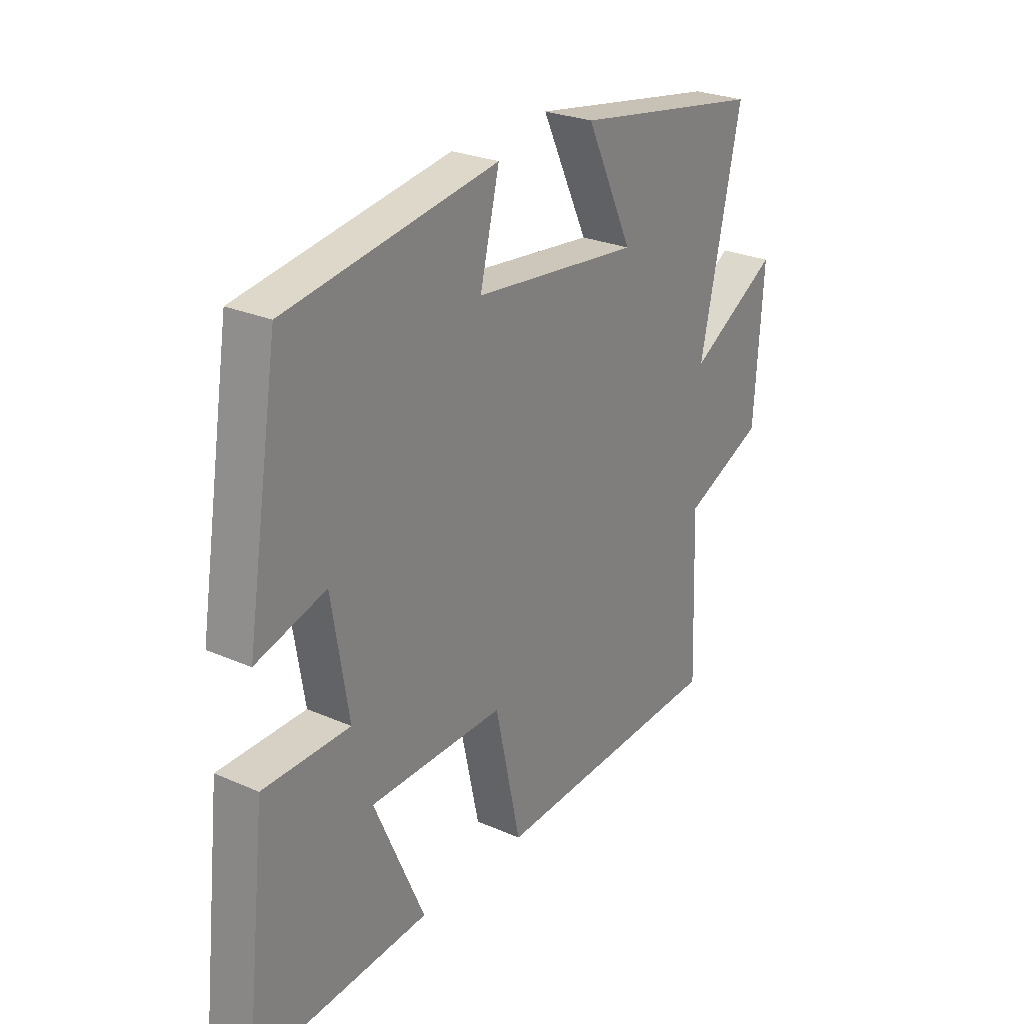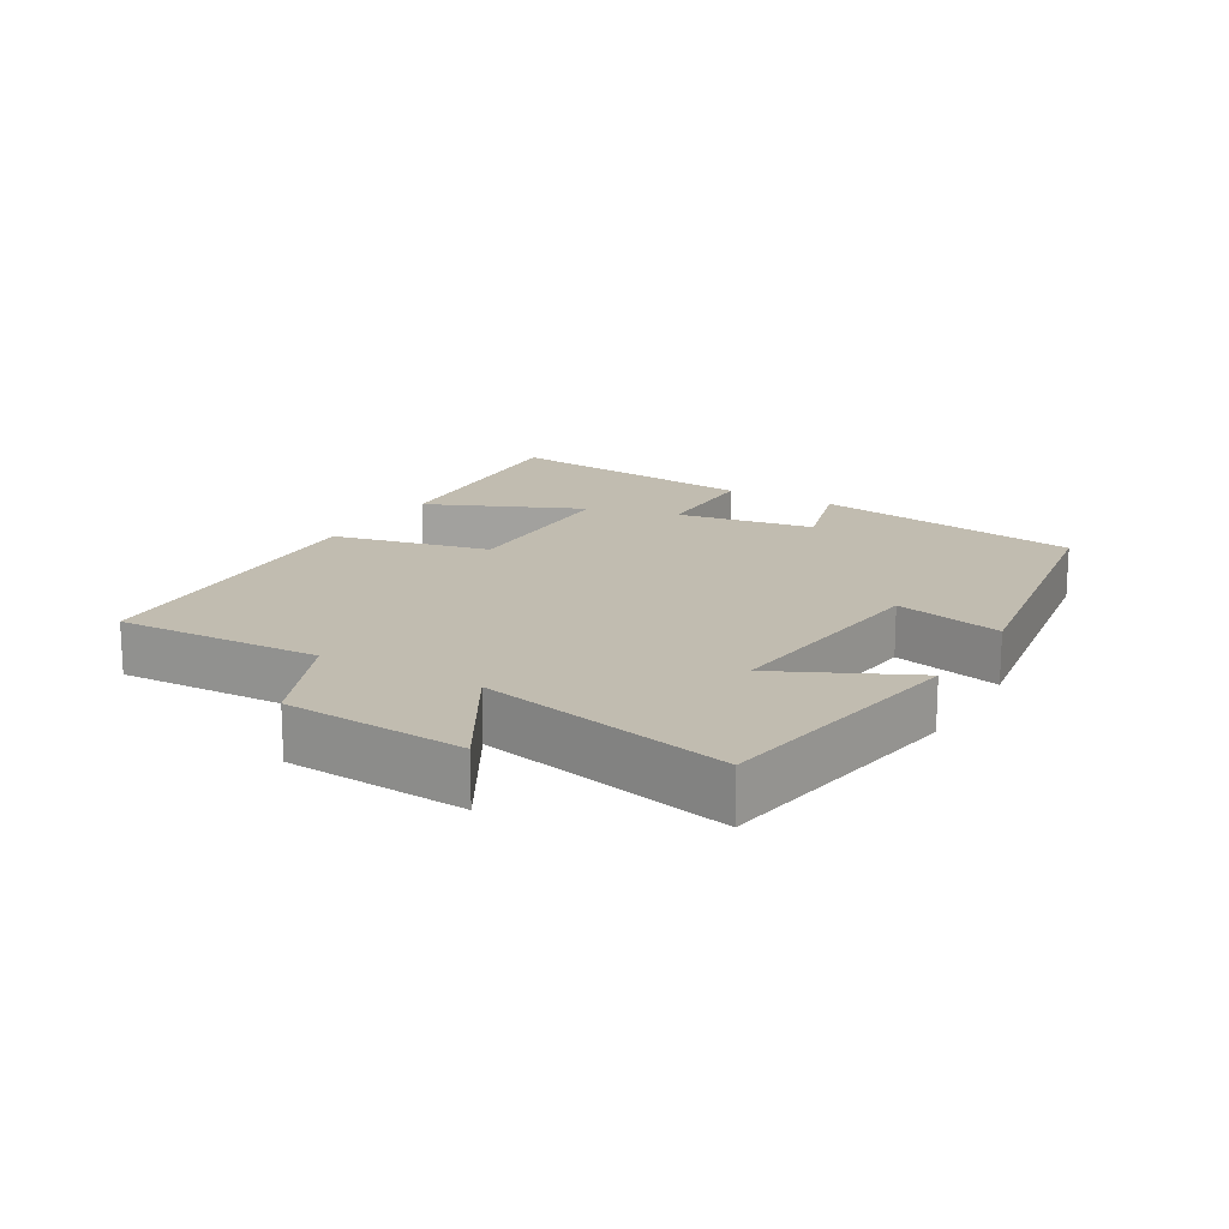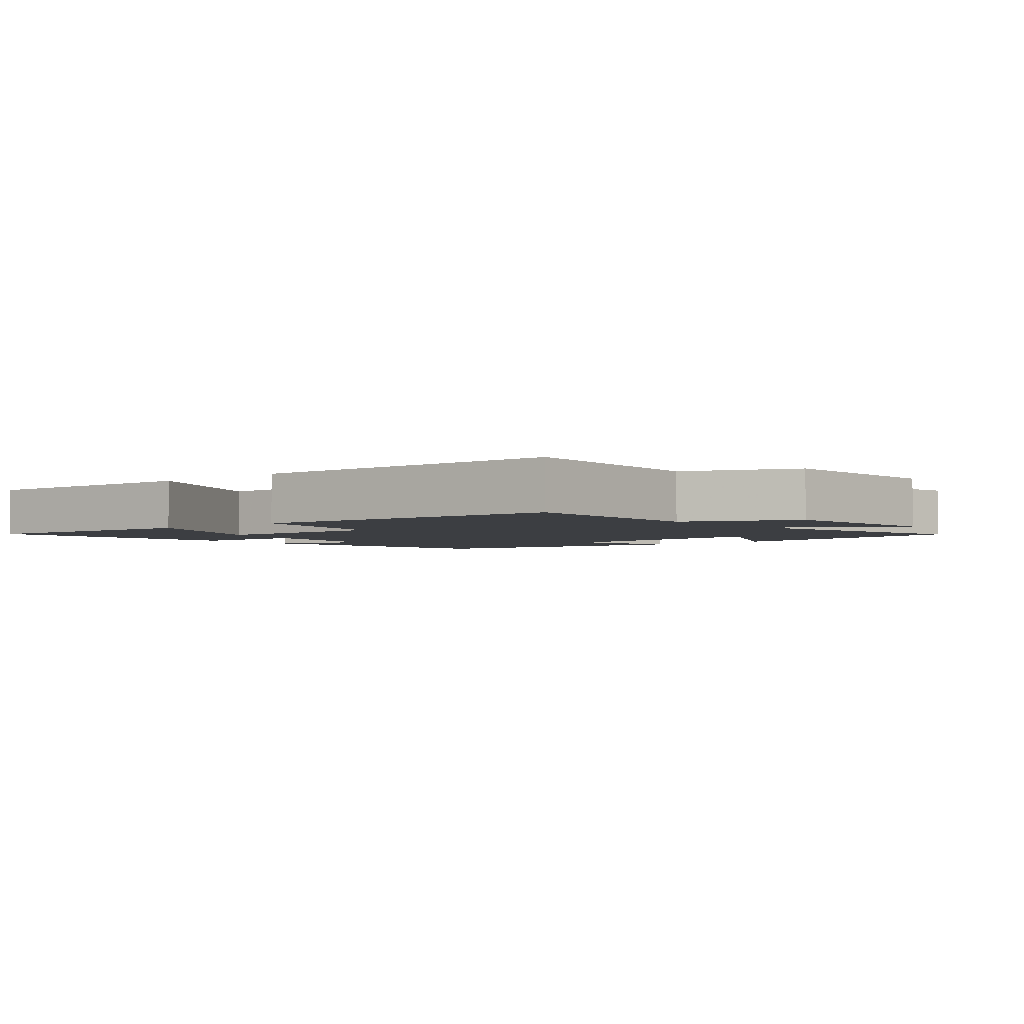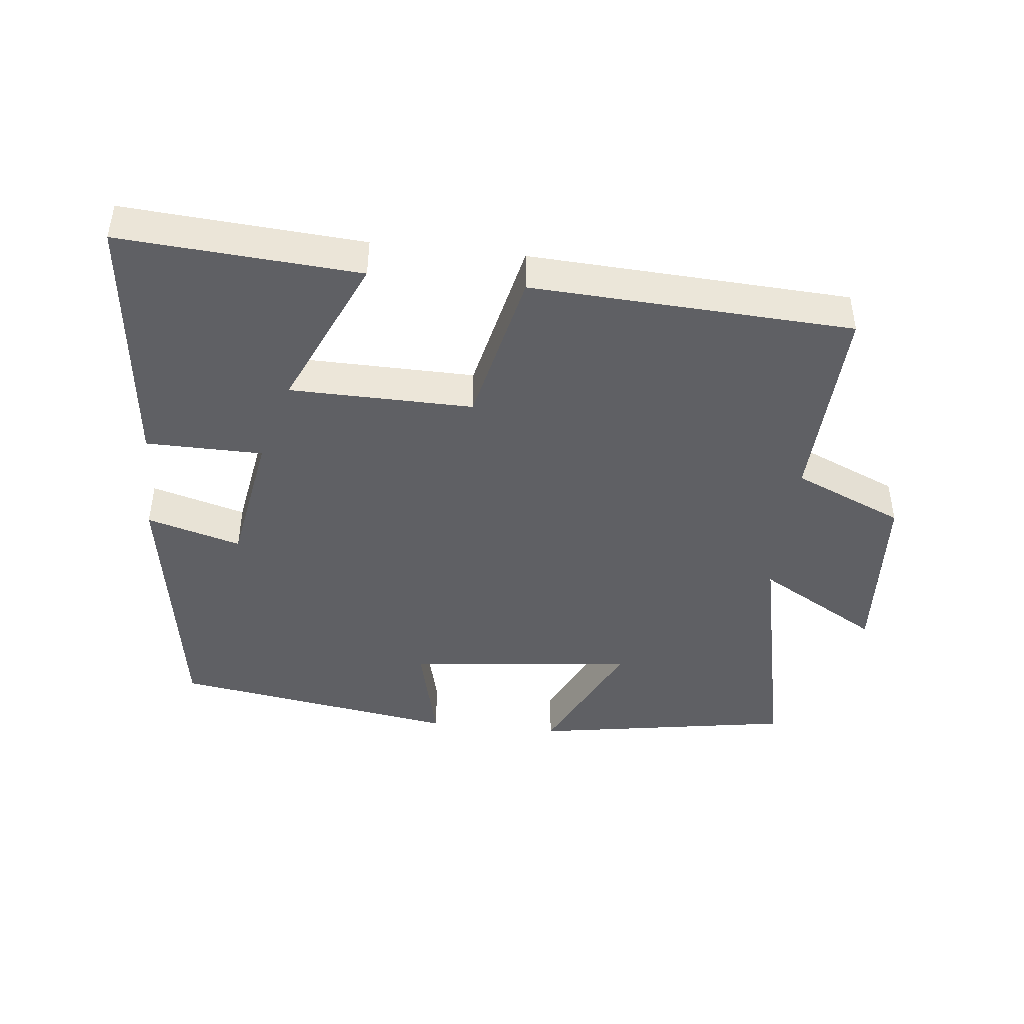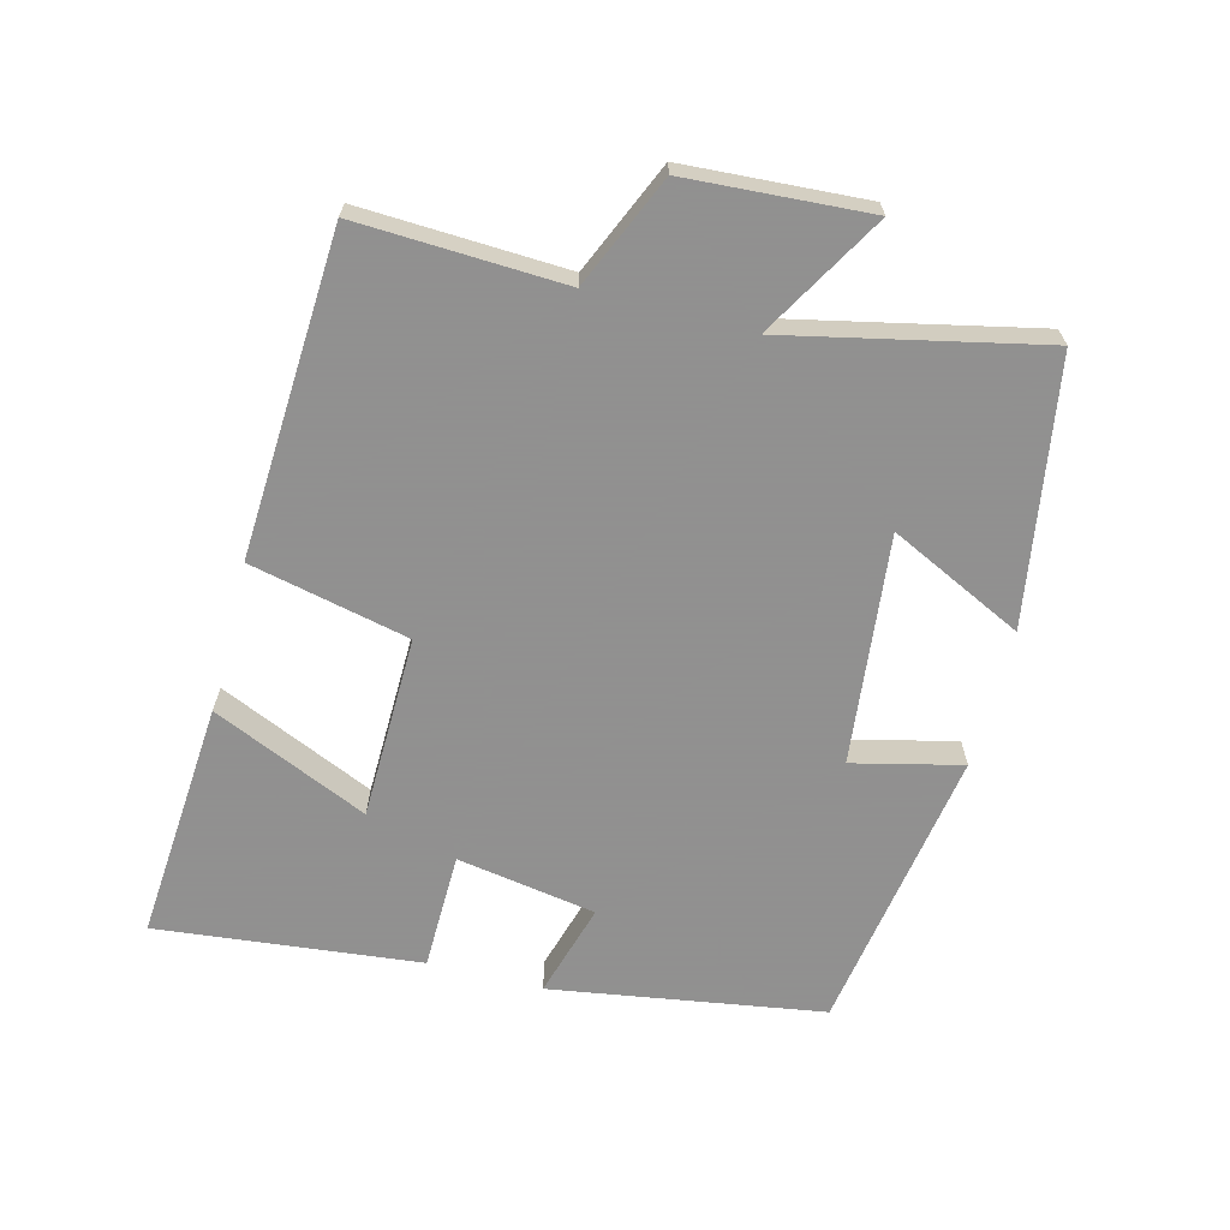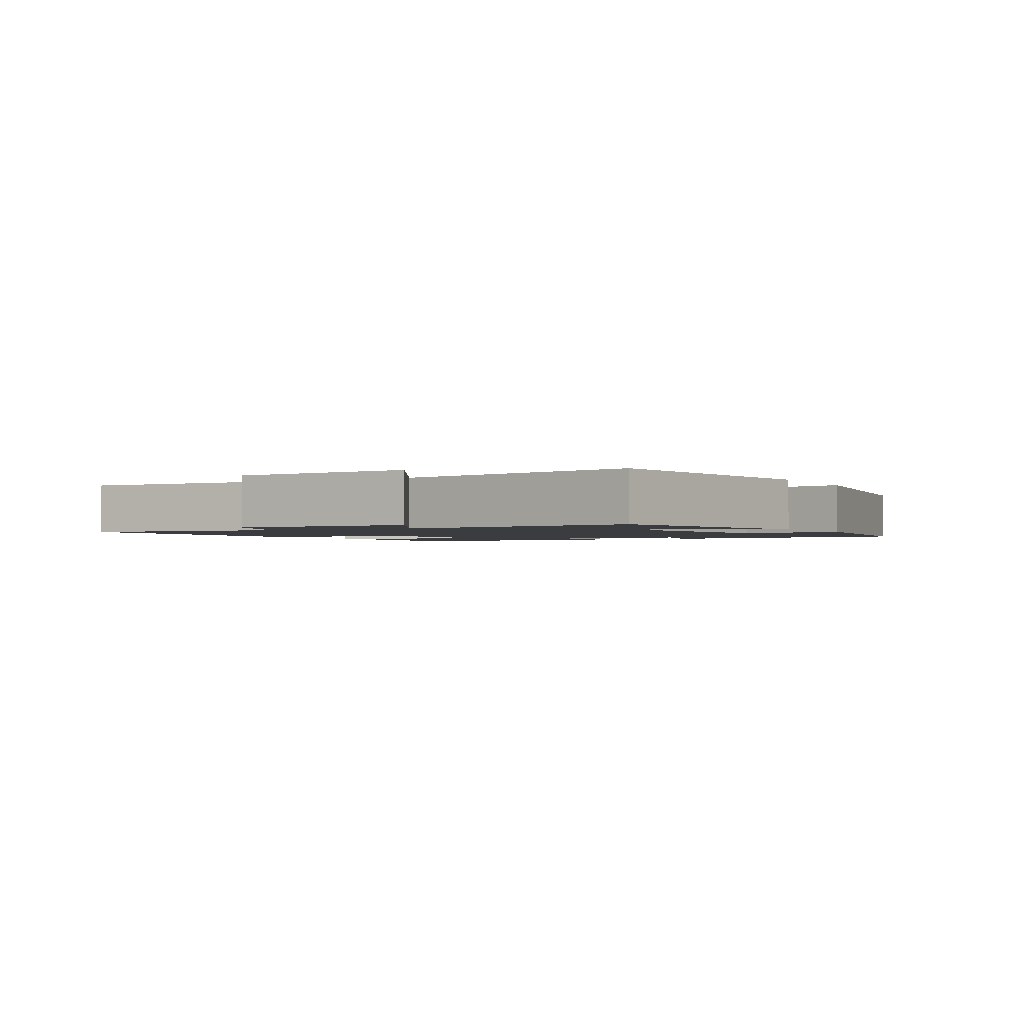
<metadata>
{"format":"obj","ext":"obj","renderer":"f3d","projection":"perspective","resolution":1024,"background":"white","views":[{"elev":26.3,"azim":124.7,"up":"+Z"},{"elev":16.6,"azim":-59.7,"up":"+Y"},{"elev":-3.1,"azim":-140.1,"up":"+Y"},{"elev":-44.0,"azim":173.7,"up":"+Y"},{"elev":-65.8,"azim":-104.7,"up":"+Y"},{"elev":-1.7,"azim":-61.3,"up":"+Y"}]}
</metadata>
<code>
v 0.543 0.07 -0.525
v 0.187 0.07 -0.5
v 0.289 0.07 -0.269
v 0.017 0.07 -0.265
v -0.035 0.07 -0.5
v -0.512 0.07 -0.476
v -0.5 0.07 -0.172
v -0.664 0.07 -0.101
v -0.682 0.07 0.167
v -0.5 0.07 0.062
v -0.583 0.07 0.435
v -0.195 0.07 0.5
v -0.29 0.07 0.302
v 0.048 0.07 0.34
v 0.009 0.07 0.5
v 0.435 0.07 0.434
v 0.5 0.07 0.032
v 0.36 0.07 0.072
v 0.326 0.07 -0.134
v 0.5 0.07 -0.136
v 0.543 0 -0.525
v 0.187 0 -0.5
v 0.289 0 -0.269
v 0.017 0 -0.265
v -0.035 0 -0.5
v -0.512 0 -0.476
v -0.5 0 -0.172
v -0.664 0 -0.101
v -0.682 0 0.167
v -0.5 0 0.062
v -0.583 0 0.435
v -0.195 0 0.5
v -0.29 0 0.302
v 0.048 0 0.34
v 0.009 0 0.5
v 0.435 0 0.434
v 0.5 0 0.032
v 0.36 0 0.072
v 0.326 0 -0.134
v 0.5 0 -0.136
f 19 20 1
f 16 17 18
f 15 16 18
f 14 15 18
f 13 14 18 19
f 10 11 12 13
f 10 13 19
f 7 8 9 10
f 7 10 19
f 4 5 6 7
f 3 4 7 19
f 1 2 3
f 1 3 19
f 21 40 39
f 38 37 36
f 38 36 35
f 38 35 34
f 39 38 34 33
f 33 32 31 30
f 39 33 30
f 30 29 28 27
f 39 30 27
f 27 26 25 24
f 39 27 24 23
f 23 22 21
f 39 23 21
f 1 21 22 2
f 2 22 23 3
f 3 23 24 4
f 4 24 25 5
f 5 25 26 6
f 6 26 27 7
f 7 27 28 8
f 8 28 29 9
f 9 29 30 10
f 10 30 31 11
f 11 31 32 12
f 12 32 33 13
f 13 33 34 14
f 14 34 35 15
f 15 35 36 16
f 16 36 37 17
f 17 37 38 18
f 18 38 39 19
f 19 39 40 20
f 20 40 21 1

</code>
